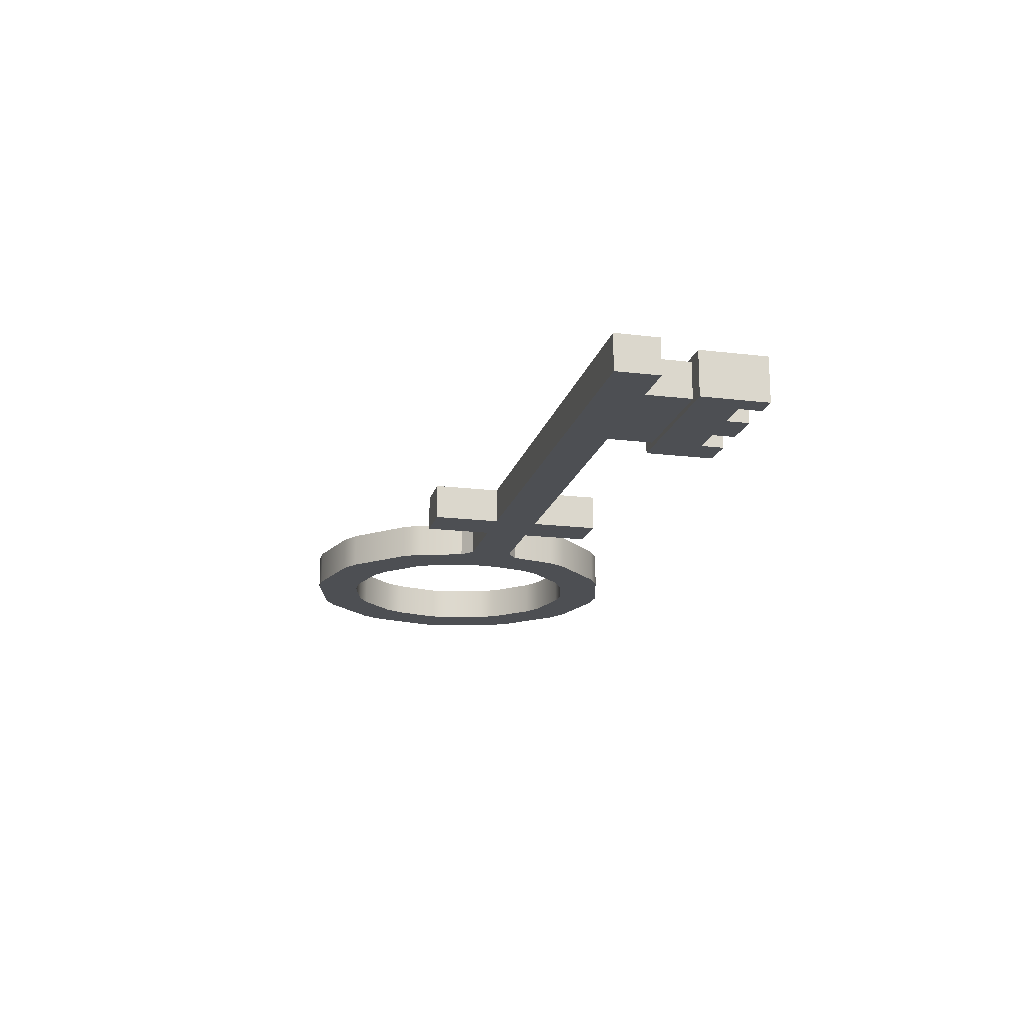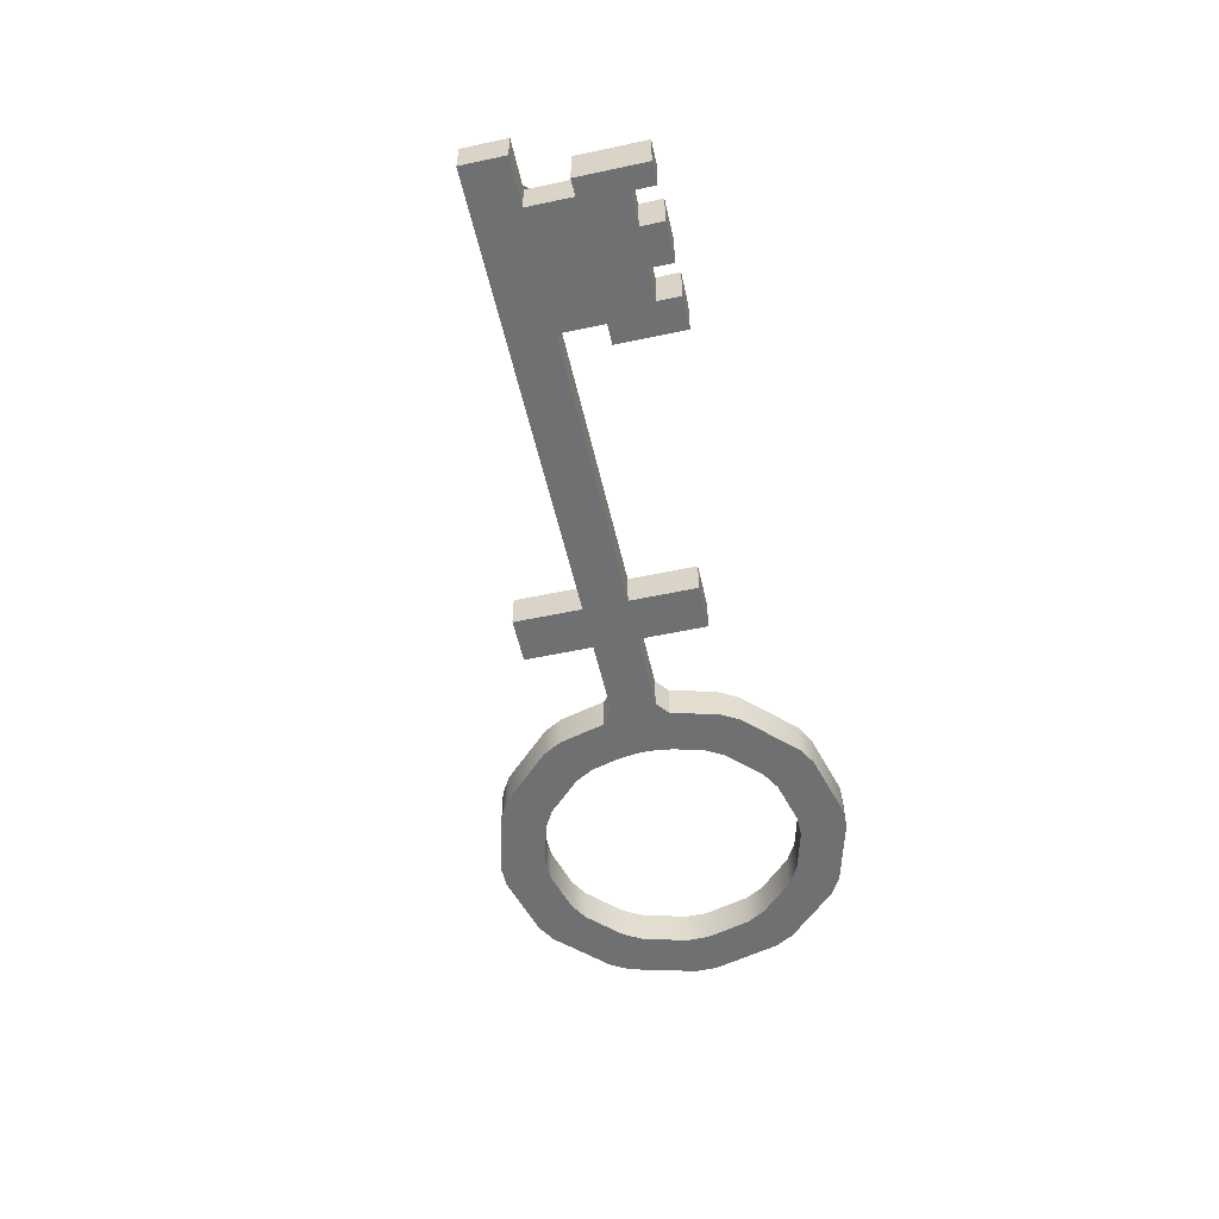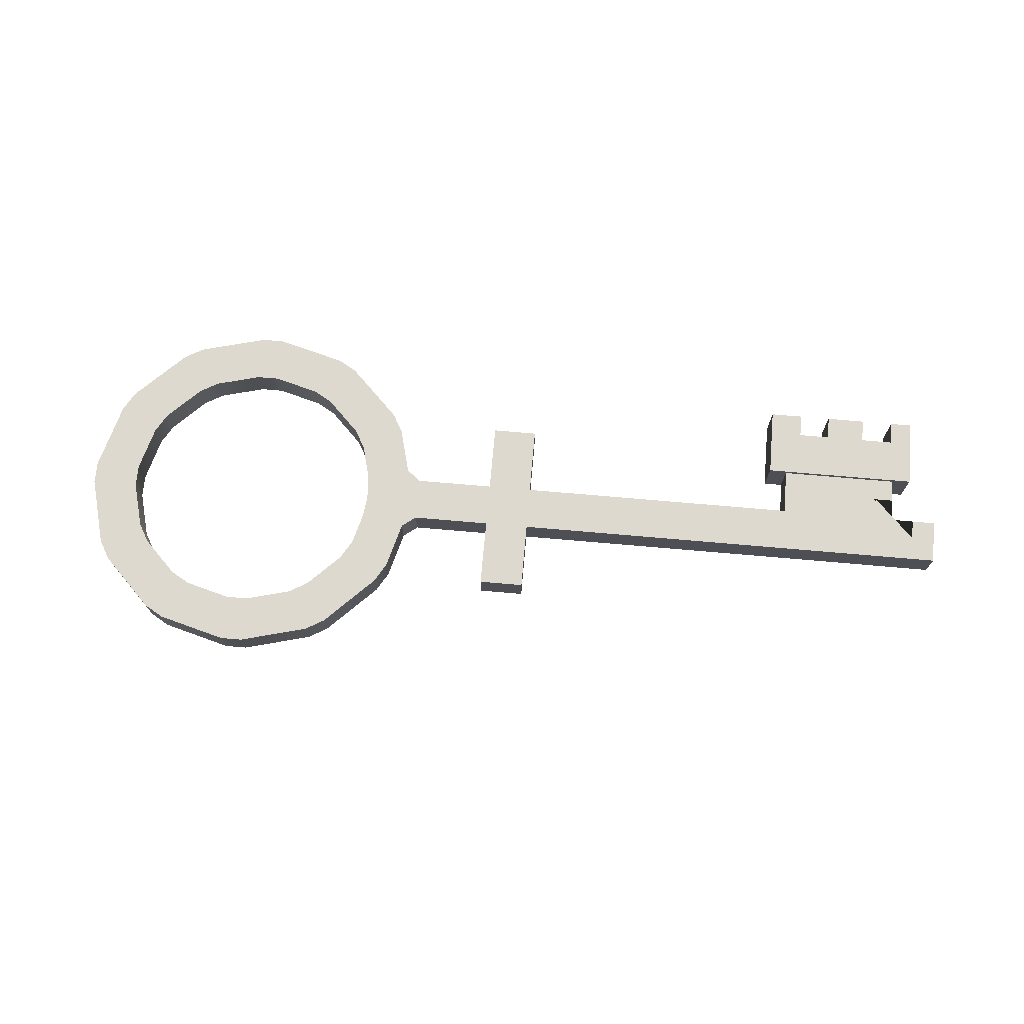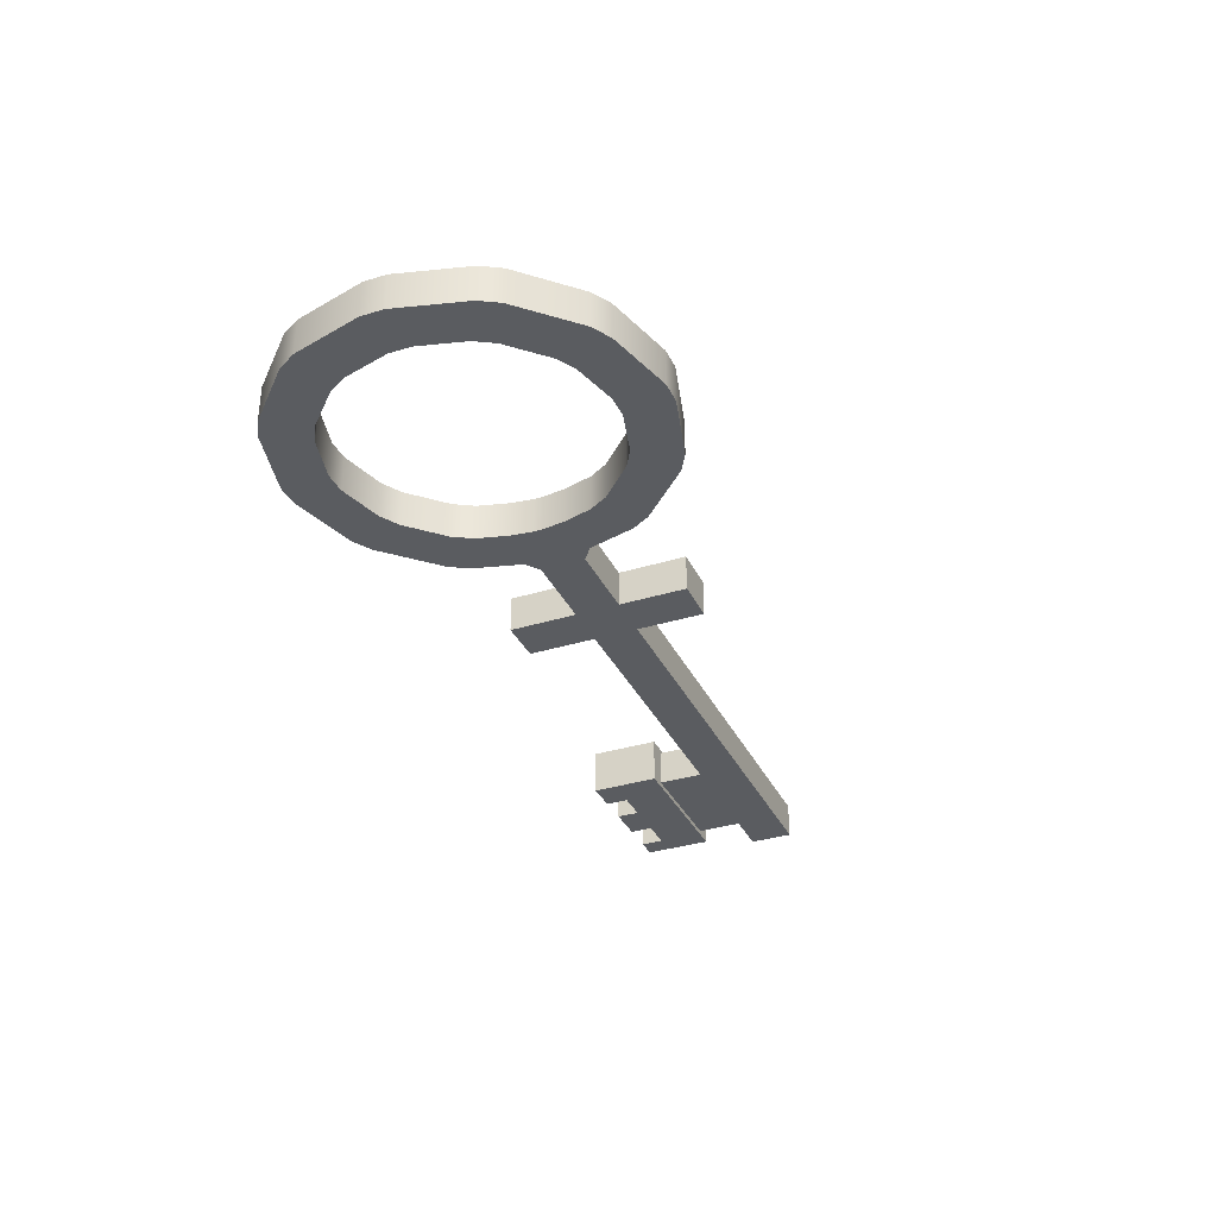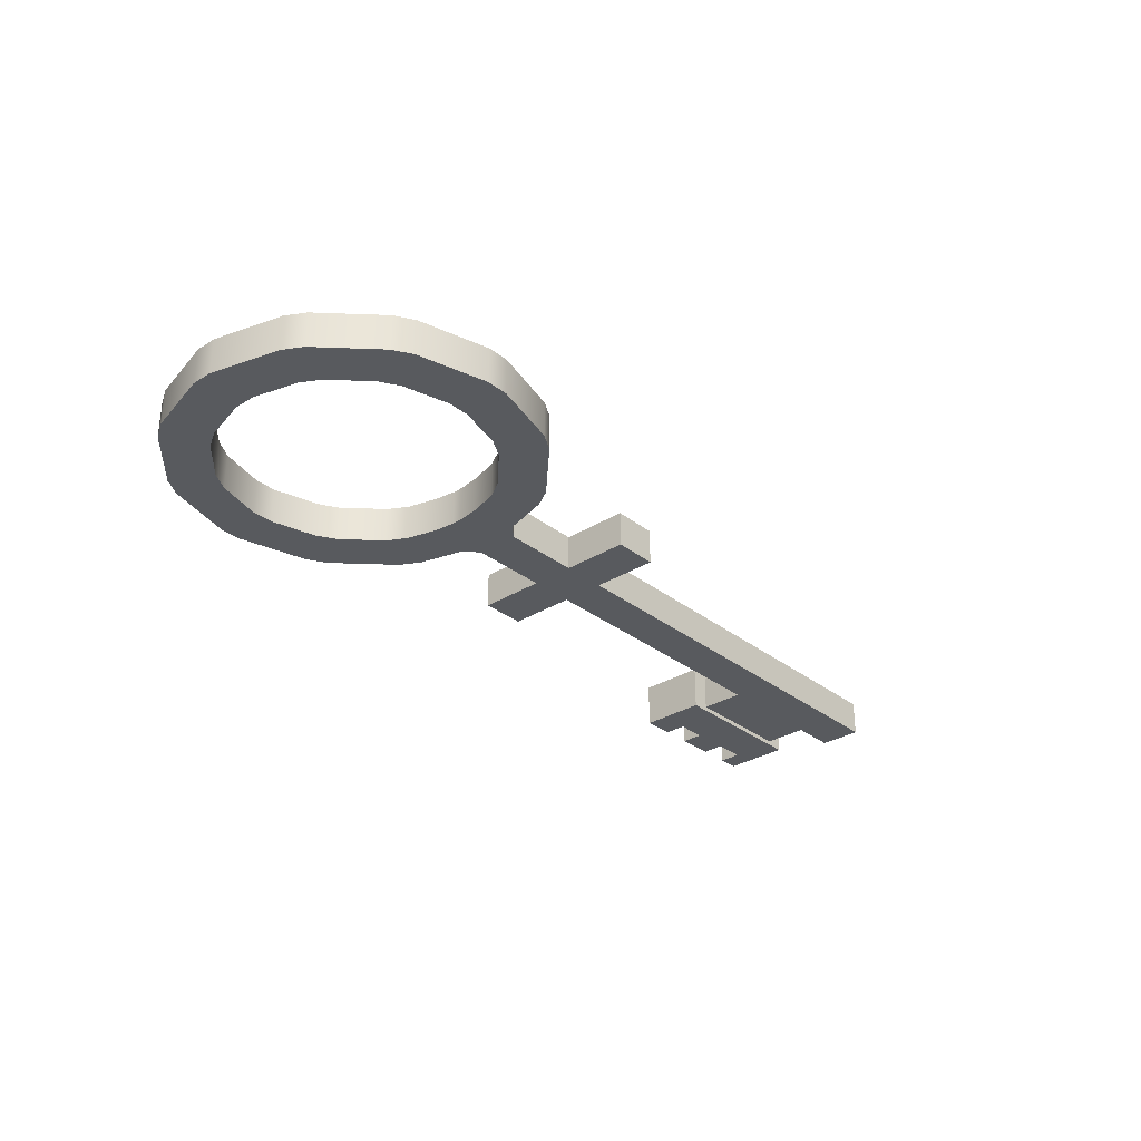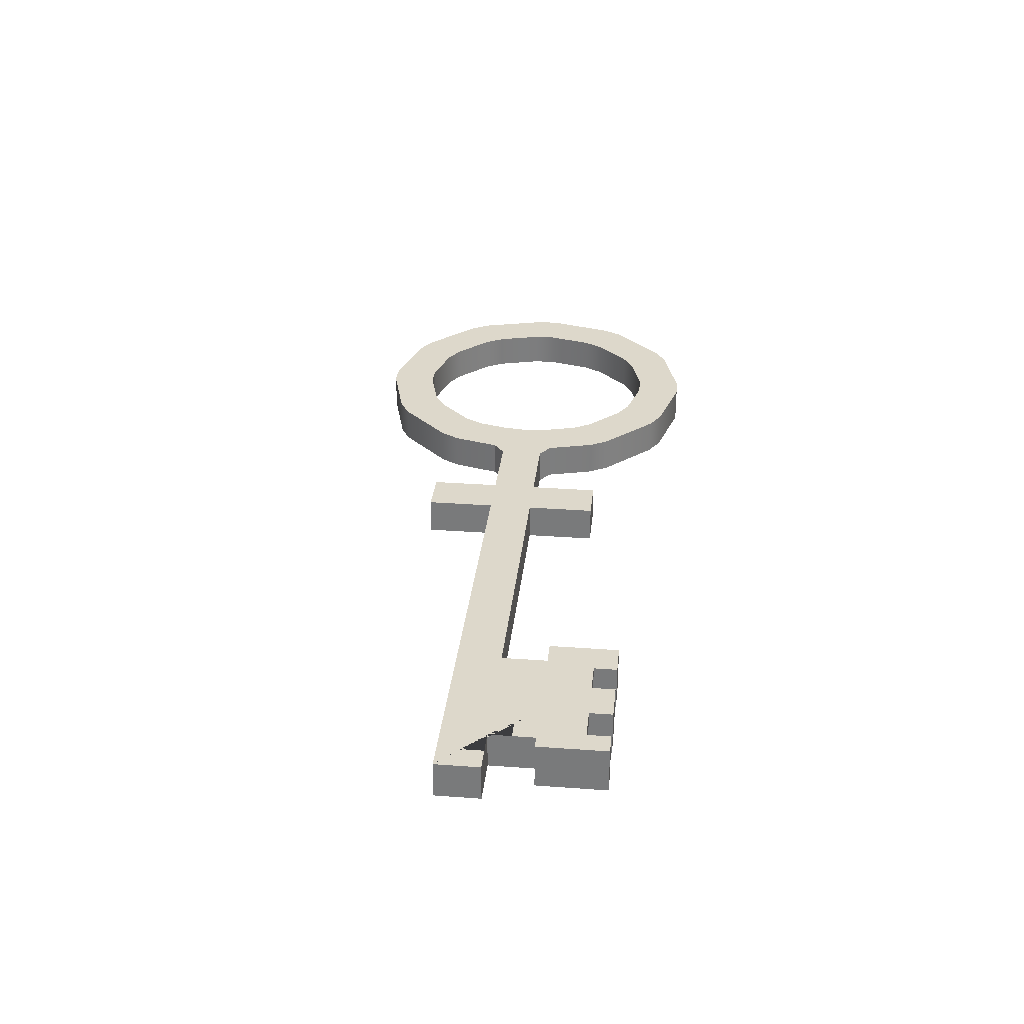
<metadata>
{"format":"obj","ext":"obj","renderer":"f3d","projection":"perspective","resolution":1024,"background":"white","views":[{"elev":-17.6,"azim":-103.5,"up":"+Y"},{"elev":-54.8,"azim":-77.3,"up":"+Y"},{"elev":71.7,"azim":-175.0,"up":"+Y"},{"elev":-34.0,"azim":112.8,"up":"+Y"},{"elev":-30.8,"azim":131.9,"up":"+Y"},{"elev":31.1,"azim":-84.0,"up":"+Y"}]}
</metadata>
<code>
v  40.31 0 -2.049
v  36.24 0 -17.22
v  36.24 8 -17.22
v  40.31 8 -2.049
v  33.83 0 -21.4
v  22.72 0 -32.51
v  22.72 8 -32.51
v  33.83 8 -21.4
v  18.54 0 -34.92
v  3.37 0 -38.99
v  3.37 8 -38.99
v  18.54 8 -34.92
v  -1.459 0 -38.99
v  -16.63 0 -34.92
v  -16.63 8 -34.92
v  -1.459 8 -38.99
v  -20.81 0 -32.51
v  -31.92 0 -21.4
v  -31.92 8 -21.4
v  -20.81 8 -32.51
v  -34.33 0 -17.22
v  -37.1 0 -6.878
v  -37.1 8 -6.878
v  -34.33 8 -17.22
v  -37.1 0 7.611
v  -34.33 0 17.95
v  -34.33 8 17.95
v  -37.1 8 7.611
v  -31.92 0 22.13
v  -20.81 0 33.24
v  -20.81 8 33.24
v  -31.92 8 22.13
v  -16.63 0 35.65
v  -1.459 0 39.72
v  -1.459 8 39.72
v  -16.63 8 35.65
v  3.37 0 39.72
v  18.54 0 35.65
v  18.54 8 35.65
v  3.37 8 39.72
v  22.72 0 33.24
v  33.83 0 22.13
v  33.83 8 22.13
v  22.72 8 33.24
v  36.24 0 17.95
v  40.31 0 2.781
v  40.31 8 2.781
v  36.24 8 17.95
v  -167.8 0 -4.463
v  -167.8 0 5.196
v  -167.8 8 5.196
v  -167.8 8 -4.463
v  -40.25 8 -4.463
v  -40.25 0 -4.463
v  -57.75 0 -4.463
v  -57.75 8 -4.463
v  -40.25 0 5.196
v  -40.25 8 5.196
v  -57.75 8 5.196
v  -57.75 0 5.196
v  -57.75 8 -19.46
v  -57.75 0 -19.46
v  -67.75 0 -19.46
v  -67.75 8 -19.46
v  -57.75 0 20.2
v  -57.75 8 20.2
v  -67.75 8 20.2
v  -67.75 0 20.2
v  -67.75 8 -4.463
v  -67.75 0 -4.463
v  -149.5 9 30.2
v  -149.5 -1 30.2
v  -140.9 -1 30.2
v  -140.9 9 30.2
v  -37.75 8 2.696
v  -37.75 8 -1.963
v  -67.75 8 5.196
v  -157.4 8 5.196
v  -148.6 8 15.2
v  -157.4 8 15.2
v  -139.8 8 15.2
v  -131 8 5.196
v  -131 8 15.2
v  -67.75 0 5.196
v  -131 0 5.196
v  -131 0 15.2
v  -139.8 0 15.2
v  -148.6 0 15.2
v  -157.4 0 15.2
v  -157.4 0 5.196
v  -37.75 0 -1.963
v  -37.75 0 2.696
v  -156.6 9 25.2
v  -156.6 -1 25.2
v  -149.5 -1 25.2
v  -149.5 9 25.2
v  -126.9 -1 30.2
v  -126.9 9 30.2
v  -134 9 30.2
v  -134 -1 30.2
v  -126.9 -1 15.2
v  -138.8 -1 15.2
v  -126.9 9 15.2
v  -138.8 9 15.2
v  -149.5 9 15.2
v  -161.4 9 15.2
v  -161.4 -1 15.2
v  -149.5 -1 15.2
v  -161.4 9 30.2
v  -161.4 -1 30.2
v  -156.6 -1 30.2
v  -156.6 9 30.2
v  -140.9 9 25.2
v  -140.9 -1 25.2
v  -134 -1 25.2
v  -134 9 25.2
v  29.96 0 -2.049
v  27.28 0 -12.04
v  27.28 0 12.78
v  29.96 0 2.781
v  17.55 0 24.27
v  24.86 0 16.96
v  3.37 0 29.37
v  13.36 0 26.69
v  -11.45 0 26.69
v  -1.459 0 29.37
v  -22.95 0 16.96
v  -15.64 0 24.27
v  -27.1 0 6.294
v  -25.37 0 12.78
v  -27.75 0 -0.6468
v  -27.75 0 1.379
v  -25.37 0 -12.04
v  -27.1 0 -5.562
v  -15.64 0 -23.54
v  -22.95 0 -16.23
v  -1.459 0 -28.63
v  -11.45 0 -25.96
v  13.36 0 -25.96
v  3.37 0 -28.63
v  24.86 0 -16.23
v  17.55 0 -23.54
v  27.28 8 -12.04
v  29.96 8 -2.049
v  17.55 8 -23.54
v  24.86 8 -16.23
v  3.37 8 -28.63
v  13.36 8 -25.96
v  -11.45 8 -25.96
v  -1.459 8 -28.63
v  -22.95 8 -16.23
v  -15.64 8 -23.54
v  -27.1 8 -5.562
v  -25.37 8 -12.04
v  -27.75 8 1.379
v  -27.75 8 -0.6468
v  -25.37 8 12.78
v  -27.1 8 6.294
v  -15.64 8 24.27
v  -22.95 8 16.96
v  -1.459 8 29.37
v  -11.45 8 26.69
v  13.36 8 26.69
v  3.37 8 29.37
v  24.86 8 16.96
v  17.55 8 24.27
v  29.96 8 2.781
v  27.28 8 12.78
g Cylinder001
f 1 2 3 4
f 5 6 7 8
f 9 10 11 12
f 13 14 15 16
f 17 18 19 20
f 21 22 23 24
f 25 26 27 28
f 29 30 31 32
f 33 34 35 36
f 37 38 39 40
f 41 42 43 44
f 45 46 47 48
f 49 50 51 52
f 53 54 55 56
f 57 58 59 60
f 61 62 63 64
f 65 66 67 68
f 69 70 49 52
f 71 72 73 74
f 56 55 62 61
f 70 69 64 63
f 60 59 66 65
f 59 58 75 56
f 75 76 53 56
f 61 64 69 56
f 59 56 69 77
f 52 51 78 79
f 78 80 79
f 52 79 81 82
f 81 83 82
f 52 82 77 69
f 59 77 67 66
f 77 84 68 67
f 85 86 87 88
f 88 89 90 85
f 90 50 49 85
f 84 85 49 70
f 63 62 55 70
f 84 70 55 60
f 55 54 91 60
f 91 92 57 60
f 84 60 65 68
f 51 50 90 78
f 93 94 95 96
f 84 77 82 85
f 97 98 99 100
f 85 82 83 86
f 78 90 89 80
f 87 86 101 102
f 86 83 103 101
f 83 81 104 103
f 81 79 105 104
f 79 80 106 105
f 80 89 107 106
f 89 88 108 107
f 88 87 102 108
f 109 110 111 112
f 113 114 115 116
f 96 95 72 71
f 111 110 107 94
f 95 94 107 108
f 102 101 97 115
f 97 100 115
f 102 115 114 108
f 108 114 73 95
f 72 95 73
f 114 113 74 73
f 101 103 98 97
f 116 115 100 99
f 106 107 110 109
f 94 93 112 111
f 71 74 113 104
f 99 98 103 116
f 113 116 103 104
f 96 71 104 105
f 93 96 105 109
f 105 106 109
f 112 93 109
f 2 1 117 118
f 46 45 119 120
f 42 41 121 122
f 38 37 123 124
f 34 33 125 126
f 30 29 127 128
f 26 25 129 130
f 92 91 131 132
f 22 21 133 134
f 18 17 135 136
f 14 13 137 138
f 10 9 139 140
f 6 5 141 142
f 4 3 143 144
f 8 7 145 146
f 12 11 147 148
f 16 15 149 150
f 20 19 151 152
f 24 23 153 154
f 76 75 155 156
f 28 27 157 158
f 32 31 159 160
f 36 35 161 162
f 40 39 163 164
f 44 43 165 166
f 48 47 167 168
f 144 143 118 117
f 146 145 142 141
f 148 147 140 139
f 150 149 138 137
f 152 151 136 135
f 154 153 134 133
f 156 155 132 131
f 158 157 130 129
f 160 159 128 127
f 162 161 126 125
f 164 163 124 123
f 166 165 122 121
f 168 167 120 119
f 22 91 54
f 28 75 58
f 92 25 57
f 53 76 23
f 2 5 8 3
f 4 47 46 1
f 6 9 12 7
f 10 13 16 11
f 14 17 20 15
f 18 21 24 19
f 53 23 22 54
f 26 29 32 27
f 30 33 36 31
f 34 37 40 35
f 38 41 44 39
f 42 45 48 43
f 57 25 28 58
f 5 2 118 141
f 1 46 120 117
f 45 42 122 119
f 41 38 124 121
f 37 34 126 123
f 33 30 128 125
f 29 26 130 127
f 25 92 132 129
f 91 22 134 131
f 21 18 136 133
f 17 14 138 135
f 13 10 140 137
f 9 6 142 139
f 47 4 144 167
f 3 8 146 143
f 7 12 148 145
f 11 16 150 147
f 15 20 152 149
f 19 24 154 151
f 23 76 156 153
f 75 28 158 155
f 27 32 160 157
f 31 36 162 159
f 35 40 164 161
f 39 44 166 163
f 43 48 168 165
f 167 144 117 120
f 143 146 141 118
f 145 148 139 142
f 147 150 137 140
f 149 152 135 138
f 151 154 133 136
f 153 156 131 134
f 155 158 129 132
f 157 160 127 130
f 159 162 125 128
f 161 164 123 126
f 163 166 121 124
f 165 168 119 122

</code>
